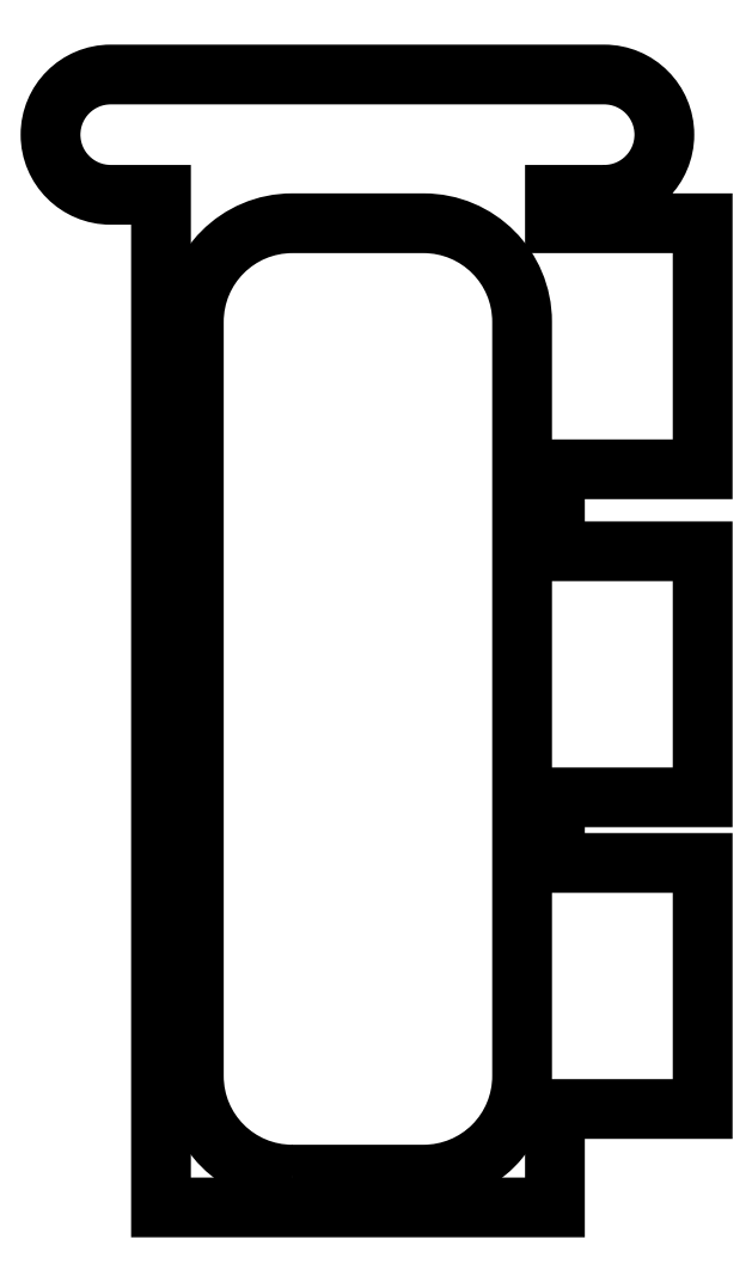
<metadata>
{"format":"dxf","ext":"dxf","renderer":"ezdxf+matplotlib","layout":"modelspace","background":"white","min_lineweight":24,"dpi":150}
</metadata>
<code>
0
SECTION
2
ENTITIES
0
LWPOLYLINE
8
0
90
20
70
1
43
0
10
-3.35
20
13.89
10
-3.5
20
13.89
10
-3.5
20
13.8
10
-3.05
20
13.8
10
-3.05
20
13.05
10
-3.5
20
13.05
10
-3.5
20
12.8
10
-3.05
20
12.8
10
-3.05
20
12.05
10
-3.5
20
12.05
10
-3.5
20
11.85
10
-3.05
20
11.85
10
-3.05
20
11.1
10
-3.5
20
11.1
10
-3.5
20
10.8
10
-4.7
20
10.8
10
-4.7
20
13.89
10
-4.853
20
13.89
42
-1
10
-4.853
20
14.25
10
-3.35
20
14.25
42
-1
0
LWPOLYLINE
8
0
90
8
70
1
43
0
10
-4.3
20
10.9
10
-3.9
20
10.9
42
0.4142
10
-3.6
20
11.2
10
-3.6
20
13.5
42
0.4142
10
-3.9
20
13.8
10
-4.3
20
13.8
42
0.4142
10
-4.6
20
13.5
10
-4.6
20
11.2
42
0.4142
0
ENDSEC
0
EOF

</code>
